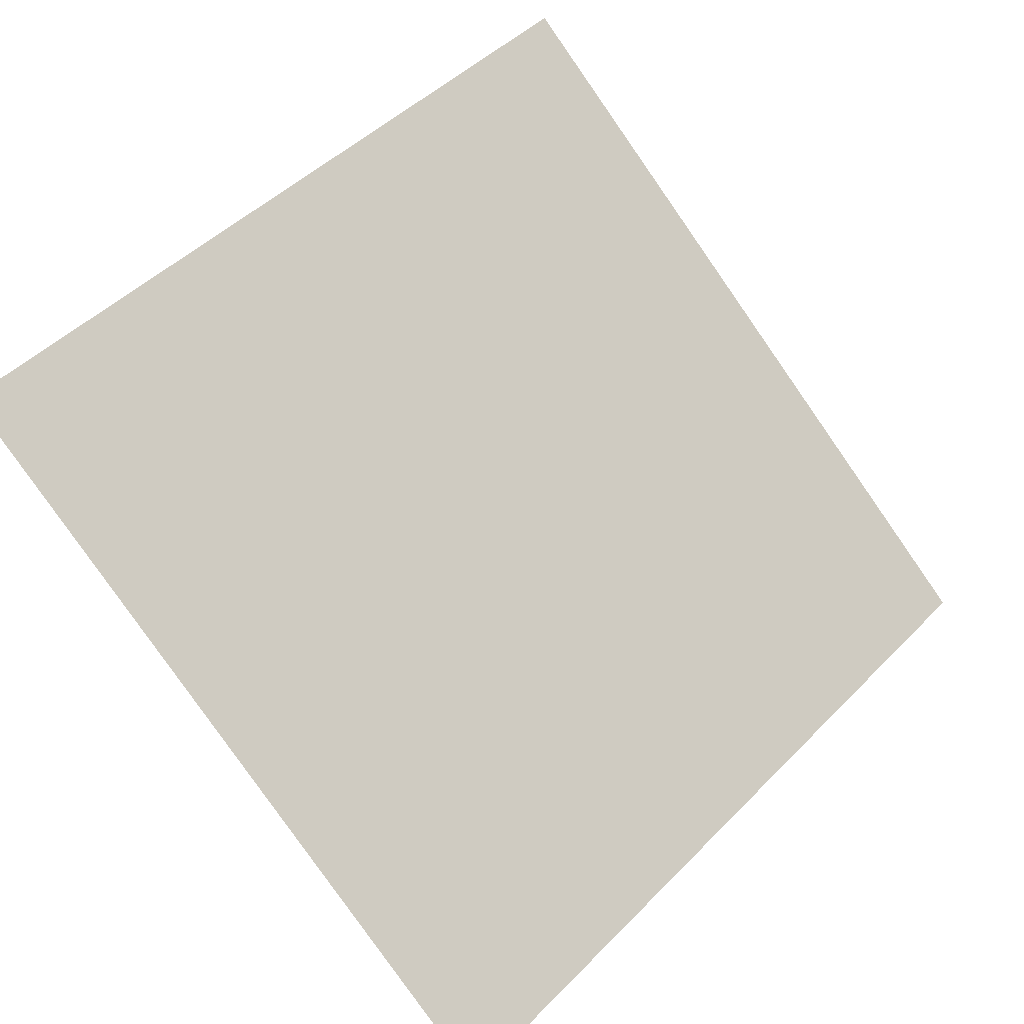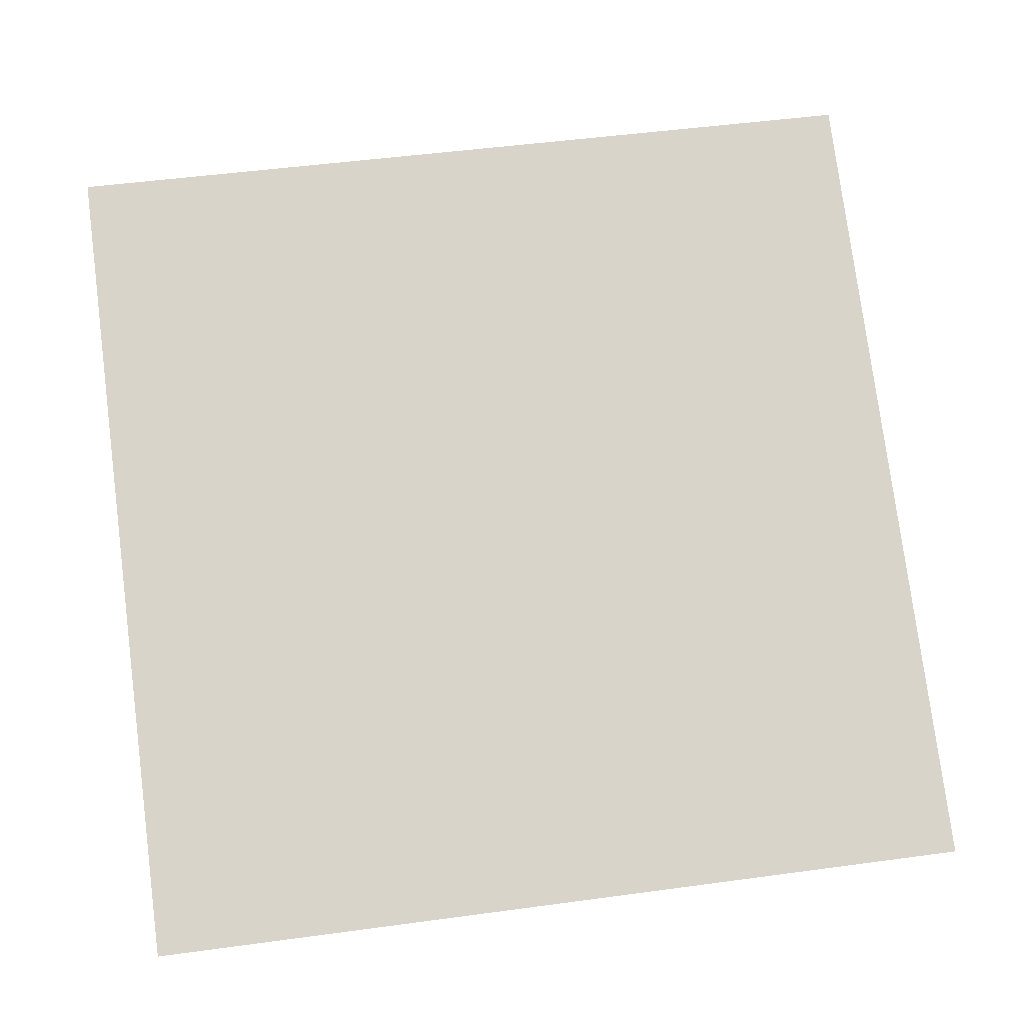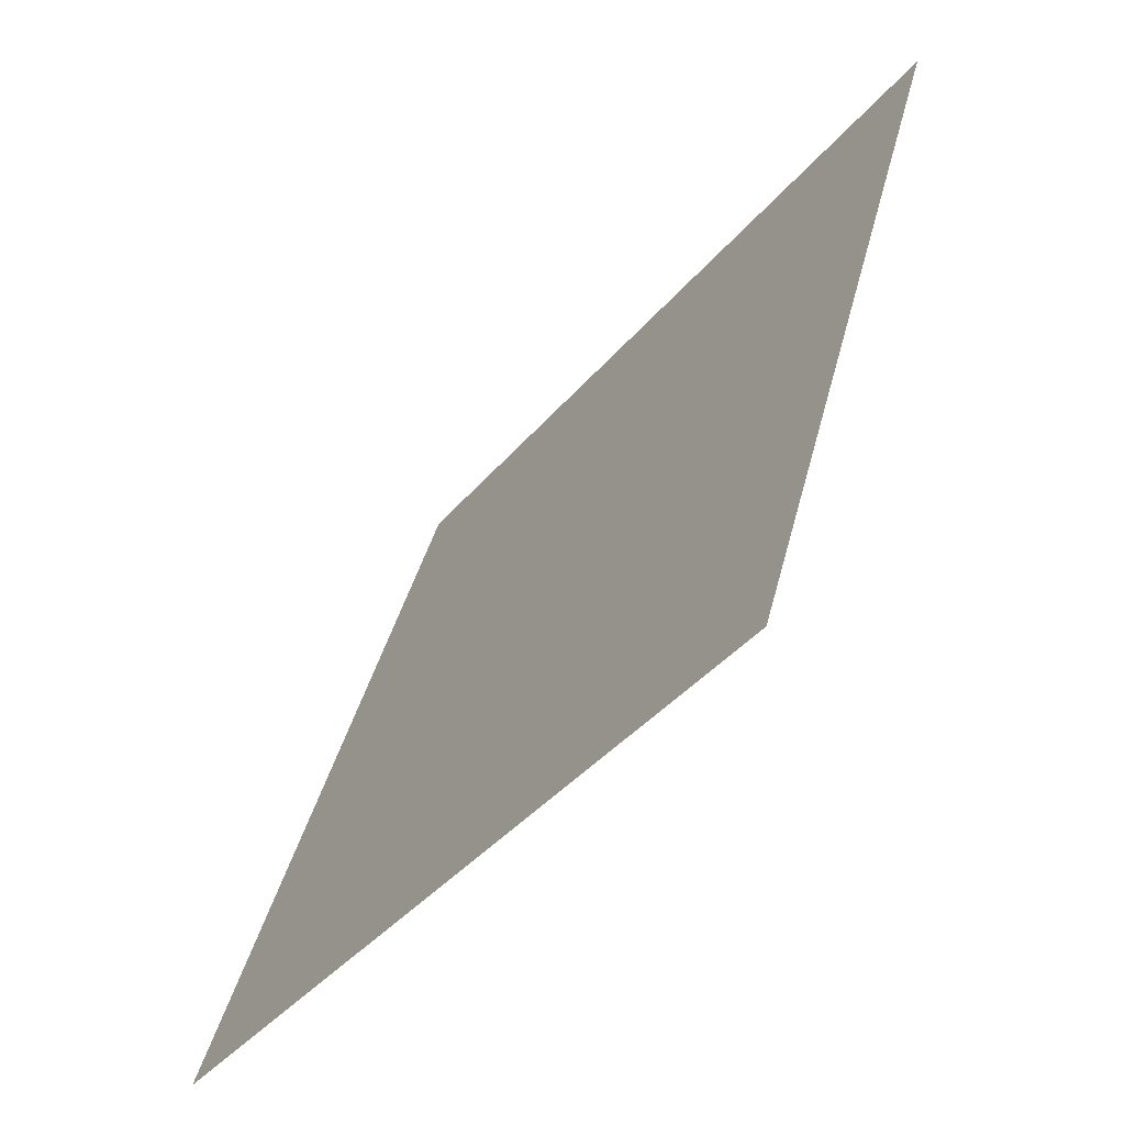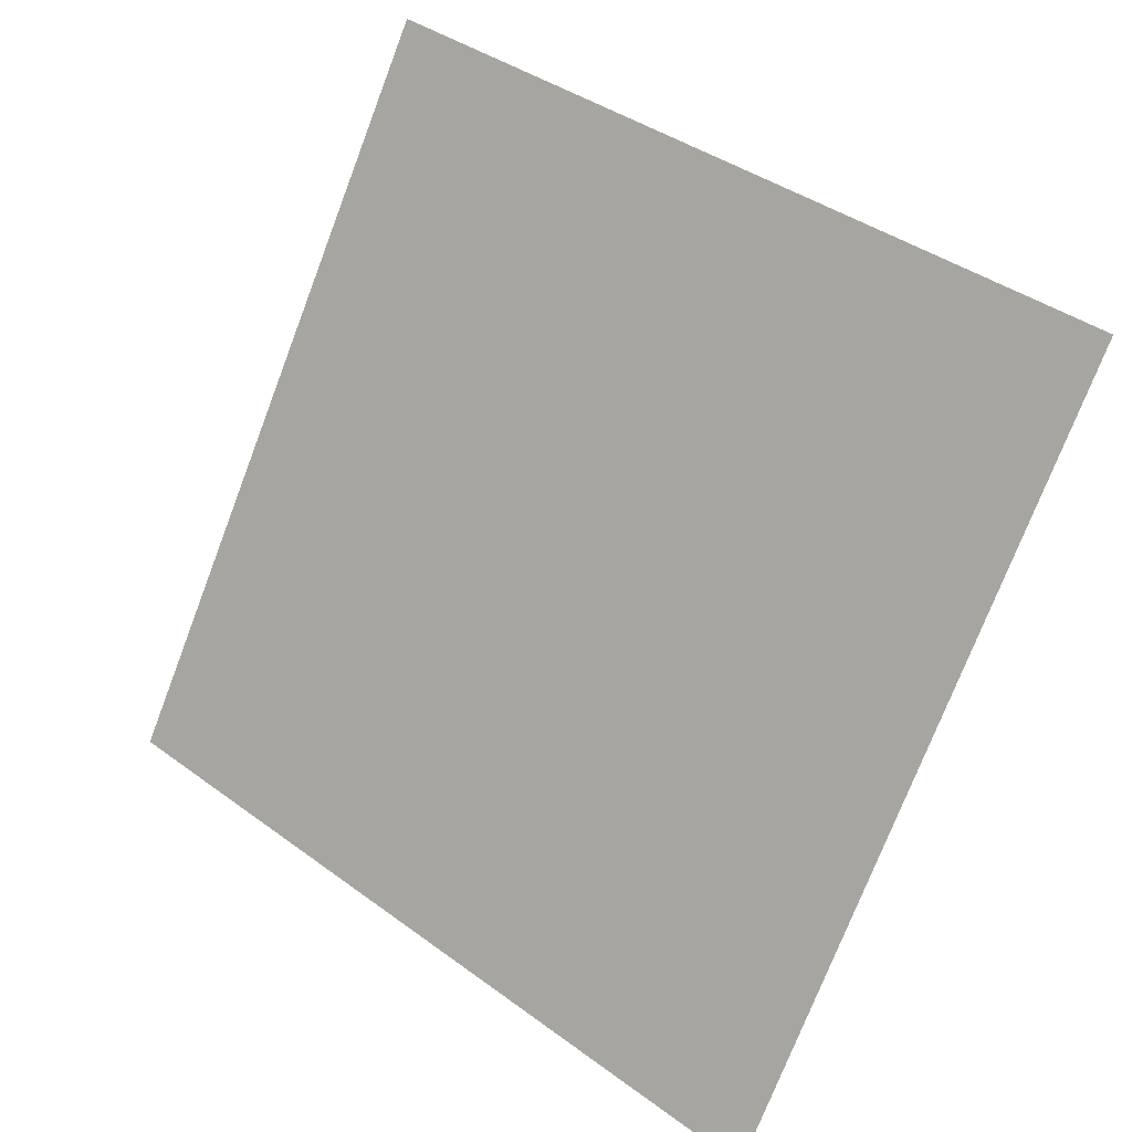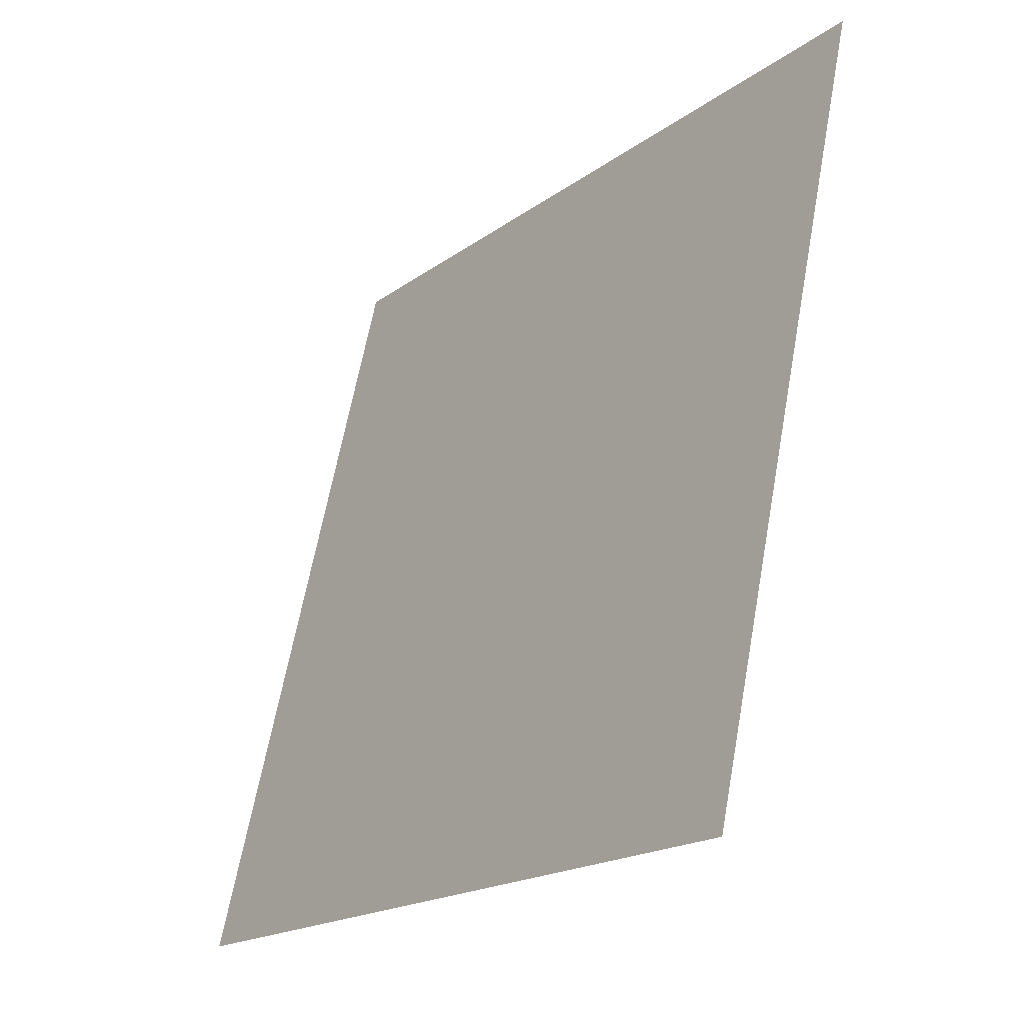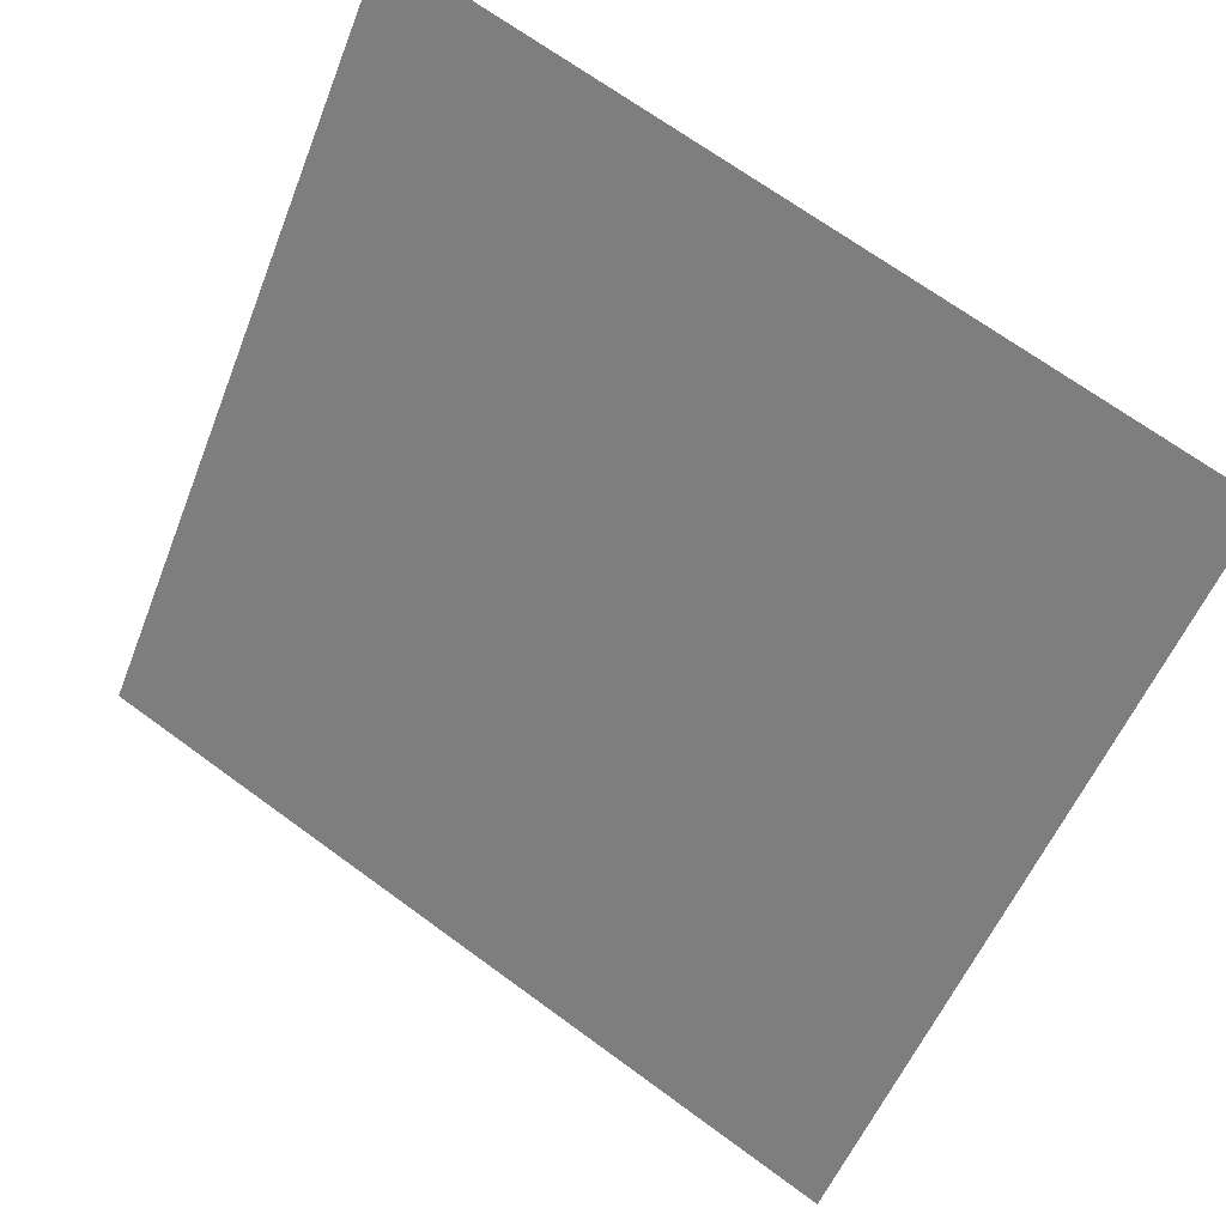
<metadata>
{"format":"obj","ext":"obj","renderer":"f3d","projection":"perspective","resolution":1024,"background":"white","views":[{"elev":-79.7,"azim":-54.5,"up":"+Y"},{"elev":40.2,"azim":172.1,"up":"+Y"},{"elev":39.9,"azim":102.2,"up":"+Z"},{"elev":-75.8,"azim":69.6,"up":"+Y"},{"elev":63.7,"azim":99.0,"up":"+Z"},{"elev":67.9,"azim":34.9,"up":"+Z"}]}
</metadata>
<code>
v -0.2308 0.532 0.1623
v -0.2373 0.5321 0.1624
v -0.2372 0.5361 0.1676
v -0.2306 0.5359 0.1676
f 4 3 2 1

</code>
